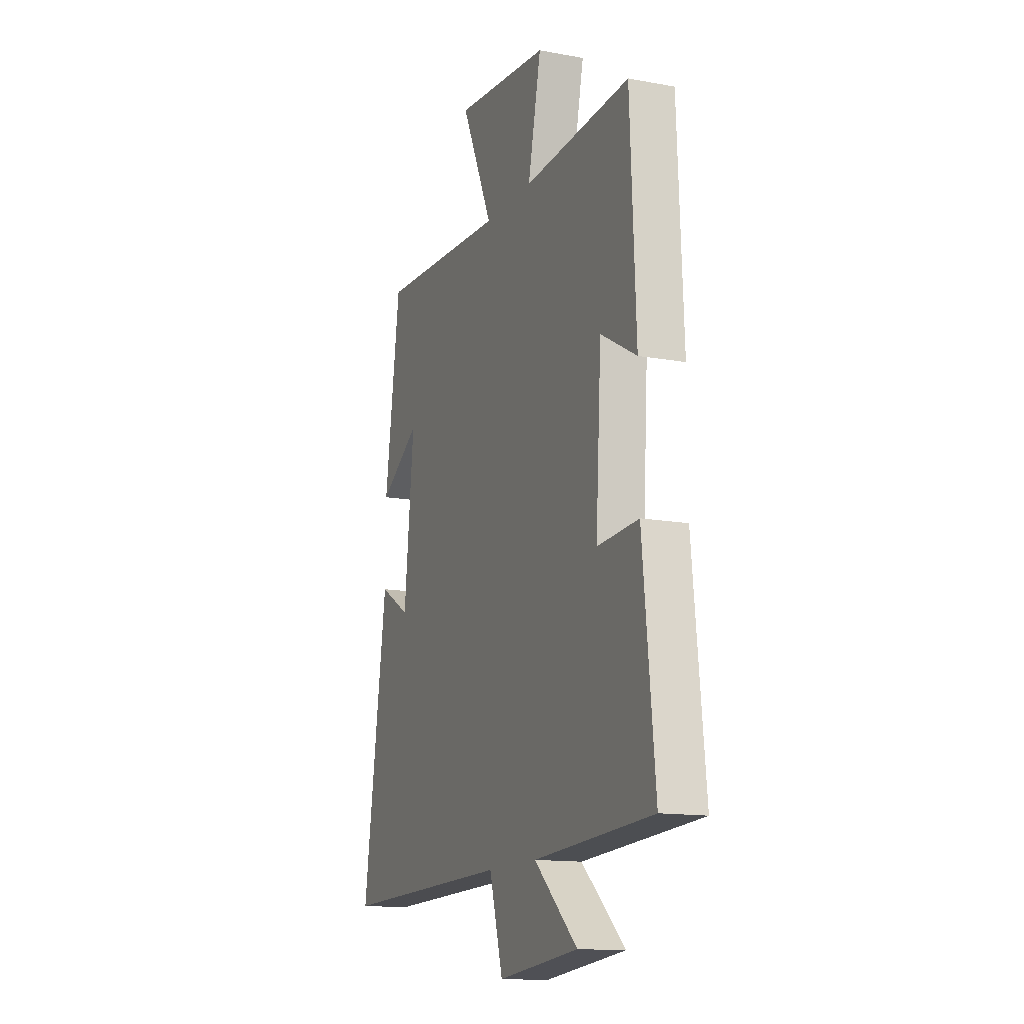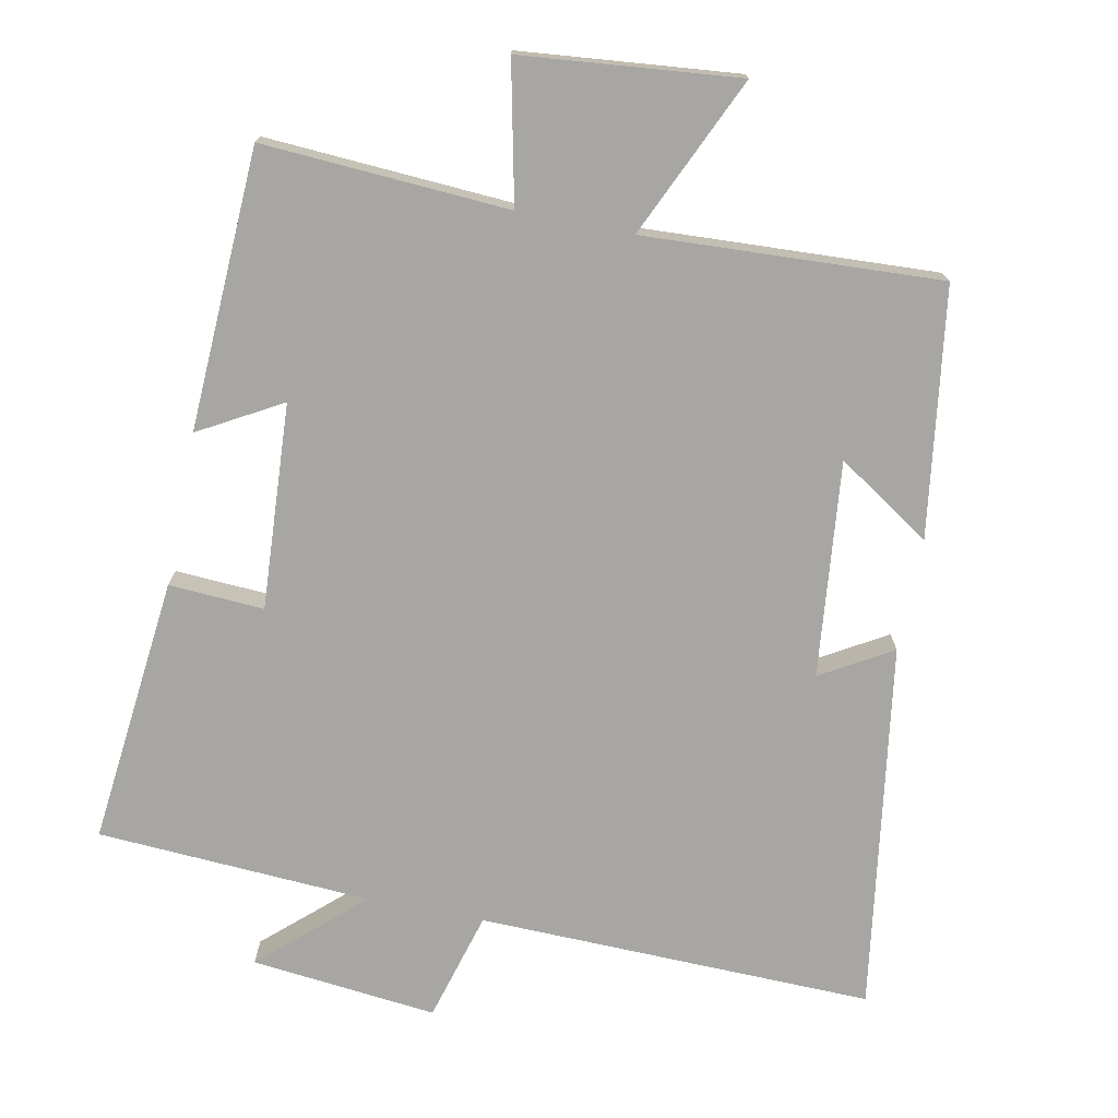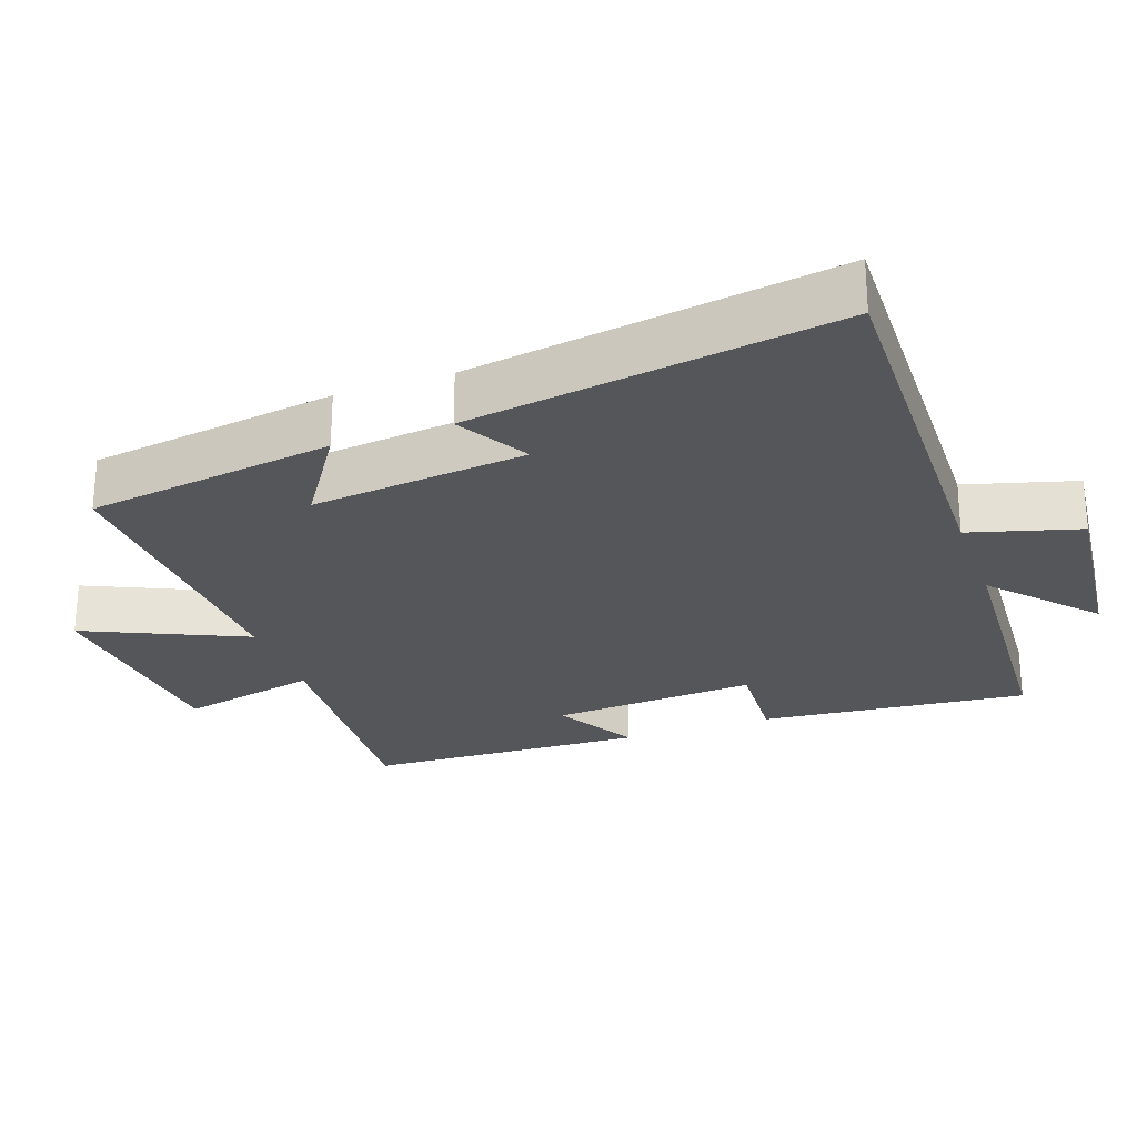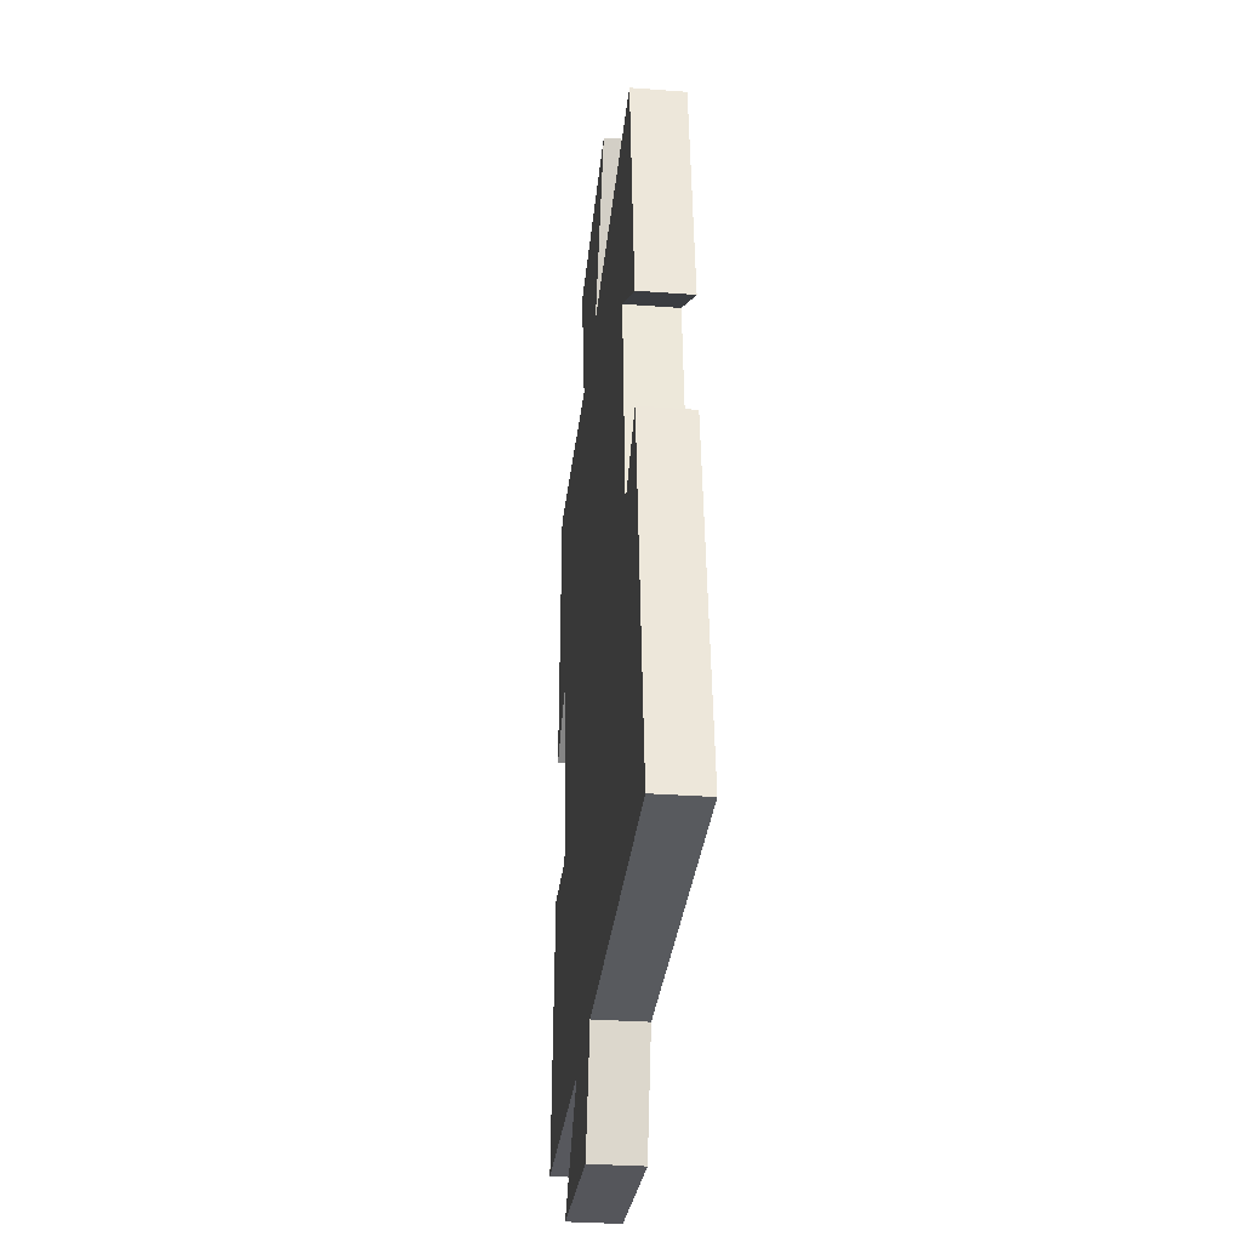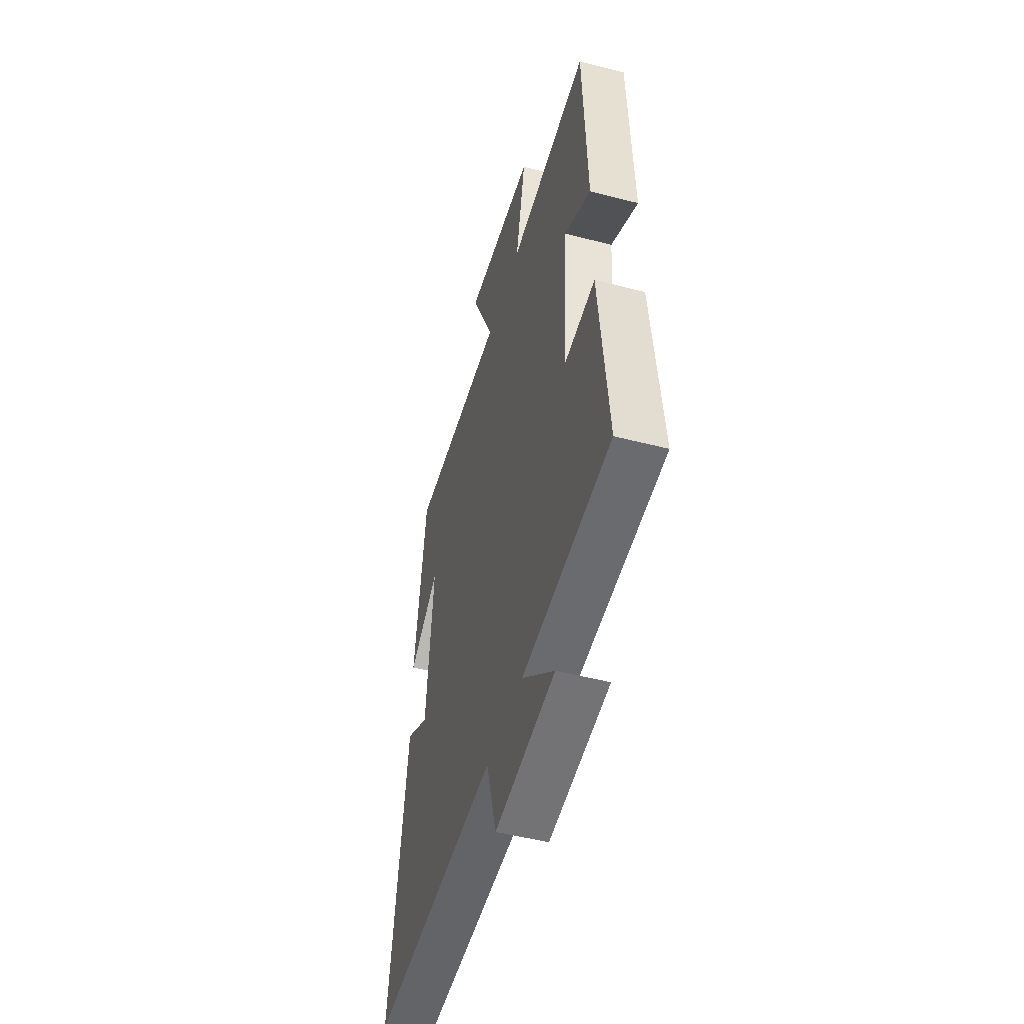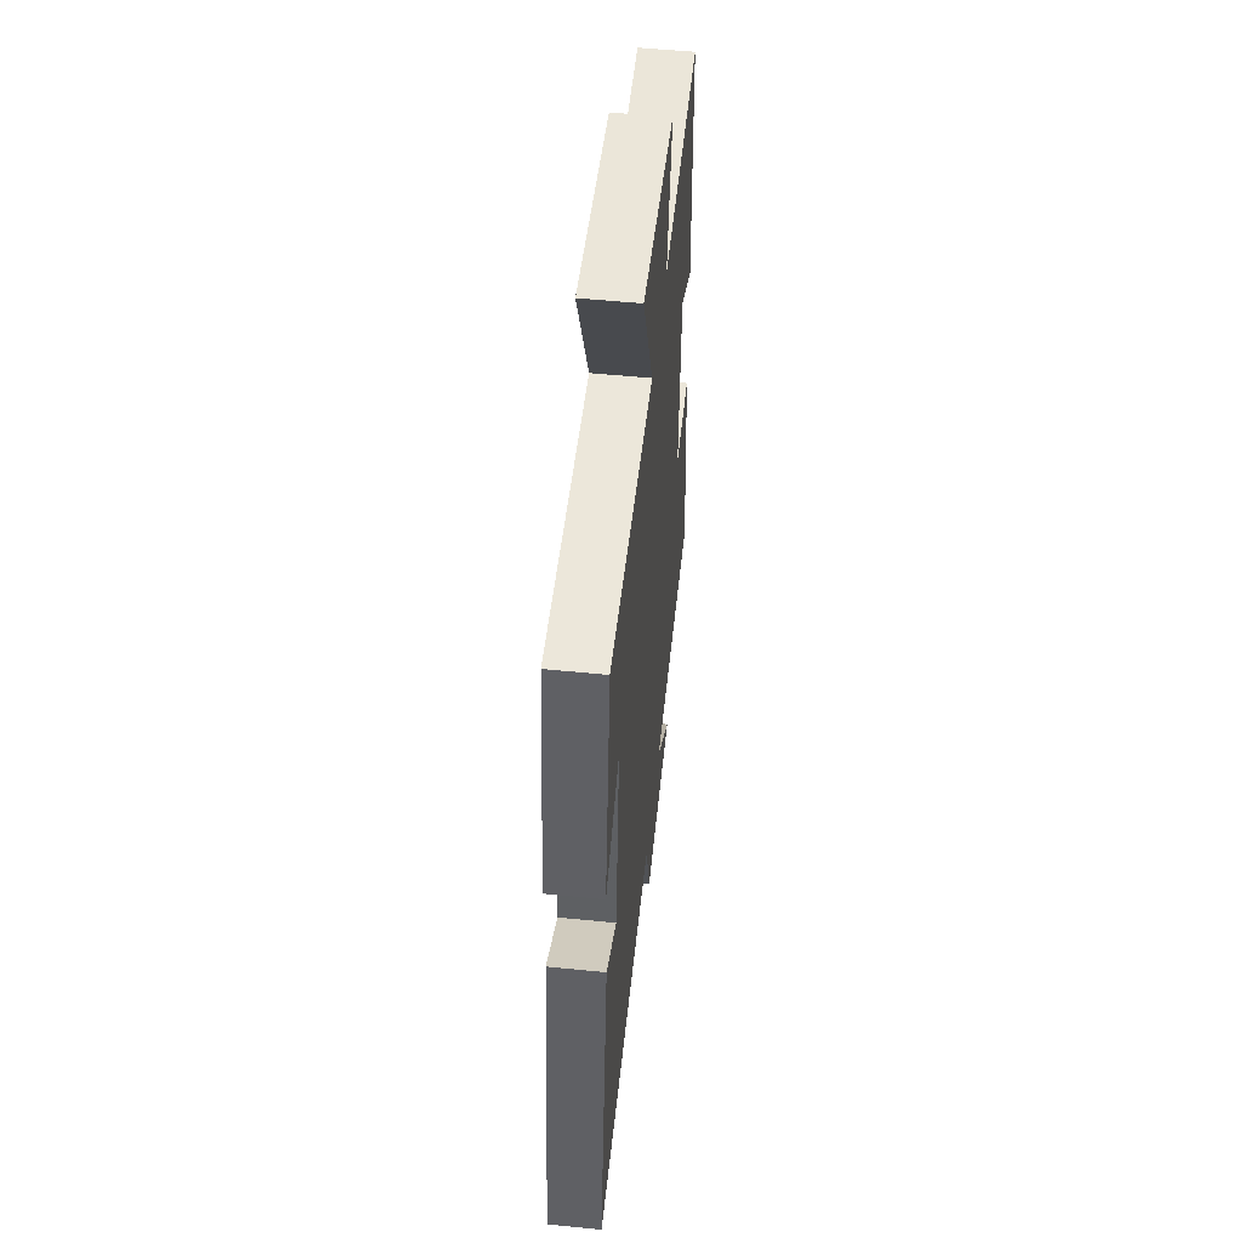
<metadata>
{"format":"obj","ext":"obj","renderer":"f3d","projection":"perspective","resolution":1024,"background":"white","views":[{"elev":-14.0,"azim":-112.2,"up":"+Z"},{"elev":-74.2,"azim":-11.3,"up":"+Y"},{"elev":-26.1,"azim":109.6,"up":"+Y"},{"elev":-32.2,"azim":84.0,"up":"+Z"},{"elev":-50.0,"azim":-105.9,"up":"+Z"},{"elev":53.1,"azim":96.2,"up":"+Z"}]}
</metadata>
<code>
v -0.482 0.07 0.521
v -0.133 0.07 0.5
v -0.176 0.07 0.697
v 0.132 0.07 0.727
v 0.029 0.07 0.5
v 0.45 0.07 0.521
v 0.5 0.07 0.169
v 0.367 0.07 0.256
v 0.399 0.07 -0.05
v 0.5 0.07 0.009
v 0.578 0.07 -0.513
v 0.016 0.07 -0.5
v -0.028 0.07 -0.656
v -0.292 0.07 -0.628
v -0.15 0.07 -0.5
v -0.539 0.07 -0.477
v -0.5 0.07 -0.096
v -0.365 0.07 -0.104
v -0.383 0.07 0.188
v -0.5 0.07 0.122
v -0.482 0 0.521
v -0.133 0 0.5
v -0.176 0 0.697
v 0.132 0 0.727
v 0.029 0 0.5
v 0.45 0 0.521
v 0.5 0 0.169
v 0.367 0 0.256
v 0.399 0 -0.05
v 0.5 0 0.009
v 0.578 0 -0.513
v 0.016 0 -0.5
v -0.028 0 -0.656
v -0.292 0 -0.628
v -0.15 0 -0.5
v -0.539 0 -0.477
v -0.5 0 -0.096
v -0.365 0 -0.104
v -0.383 0 0.188
v -0.5 0 0.122
f 19 20 1 2
f 18 19 2
f 15 16 17 18
f 15 18 2
f 12 13 14 15
f 12 15 2
f 9 10 11 12
f 8 9 12 2
f 5 6 7 8
f 5 8 2
f 2 3 4 5
f 22 21 40 39
f 22 39 38
f 38 37 36 35
f 22 38 35
f 35 34 33 32
f 22 35 32
f 32 31 30 29
f 22 32 29 28
f 28 27 26 25
f 22 28 25
f 25 24 23 22
f 1 21 22 2
f 2 22 23 3
f 3 23 24 4
f 4 24 25 5
f 5 25 26 6
f 6 26 27 7
f 7 27 28 8
f 8 28 29 9
f 9 29 30 10
f 10 30 31 11
f 11 31 32 12
f 12 32 33 13
f 13 33 34 14
f 14 34 35 15
f 15 35 36 16
f 16 36 37 17
f 17 37 38 18
f 18 38 39 19
f 19 39 40 20
f 20 40 21 1

</code>
